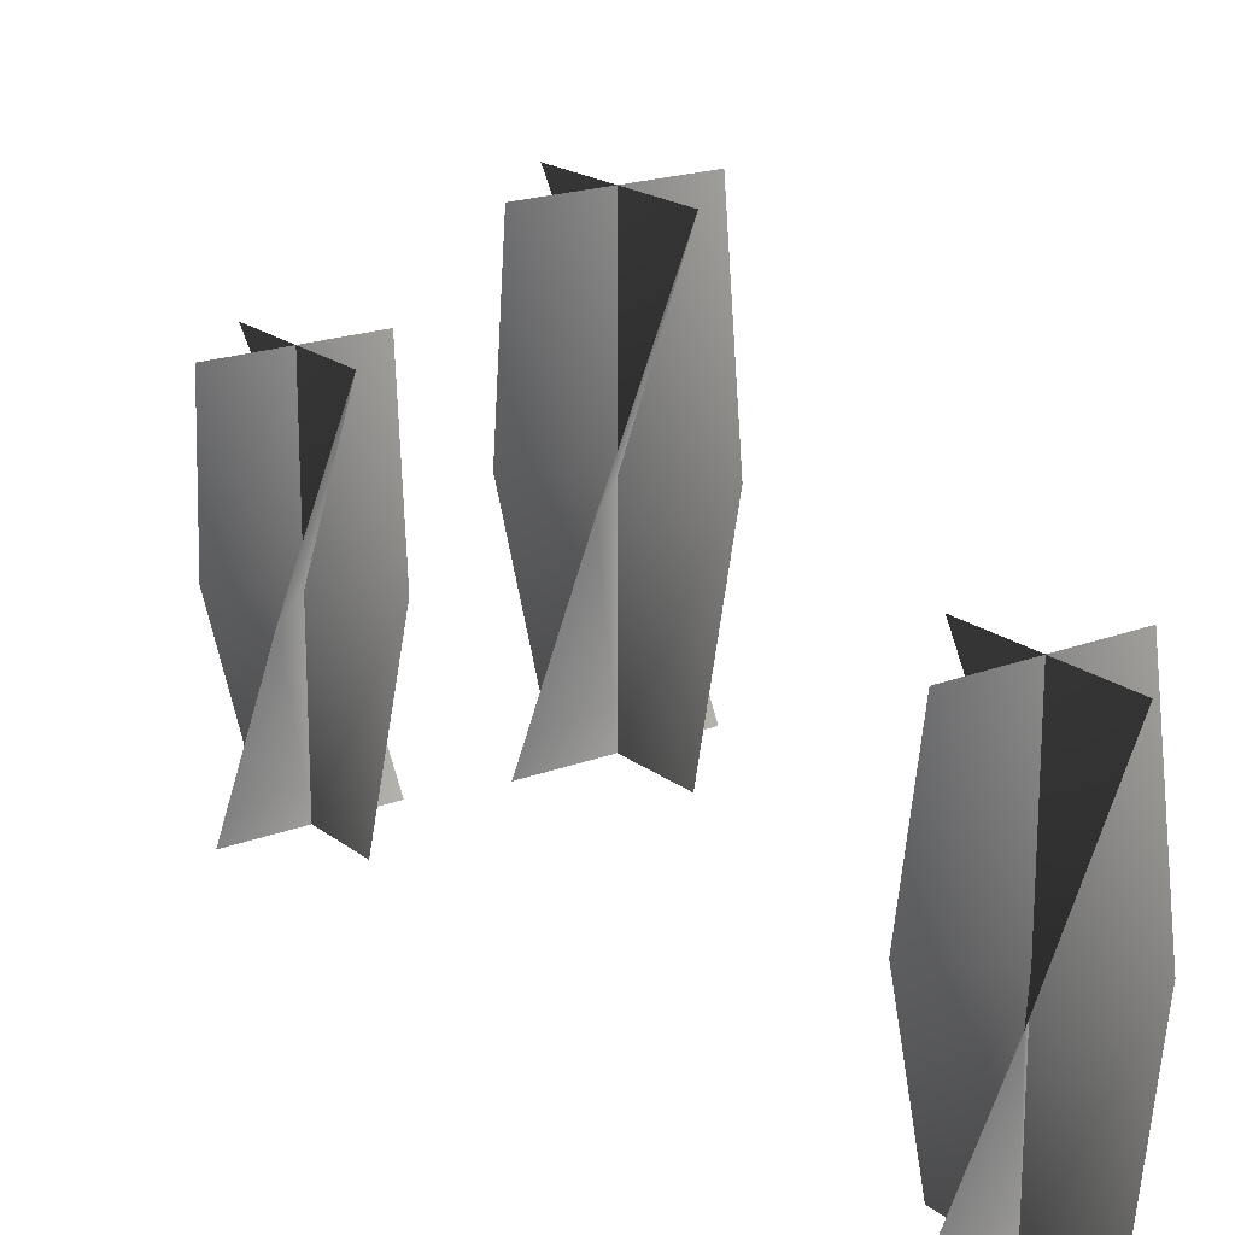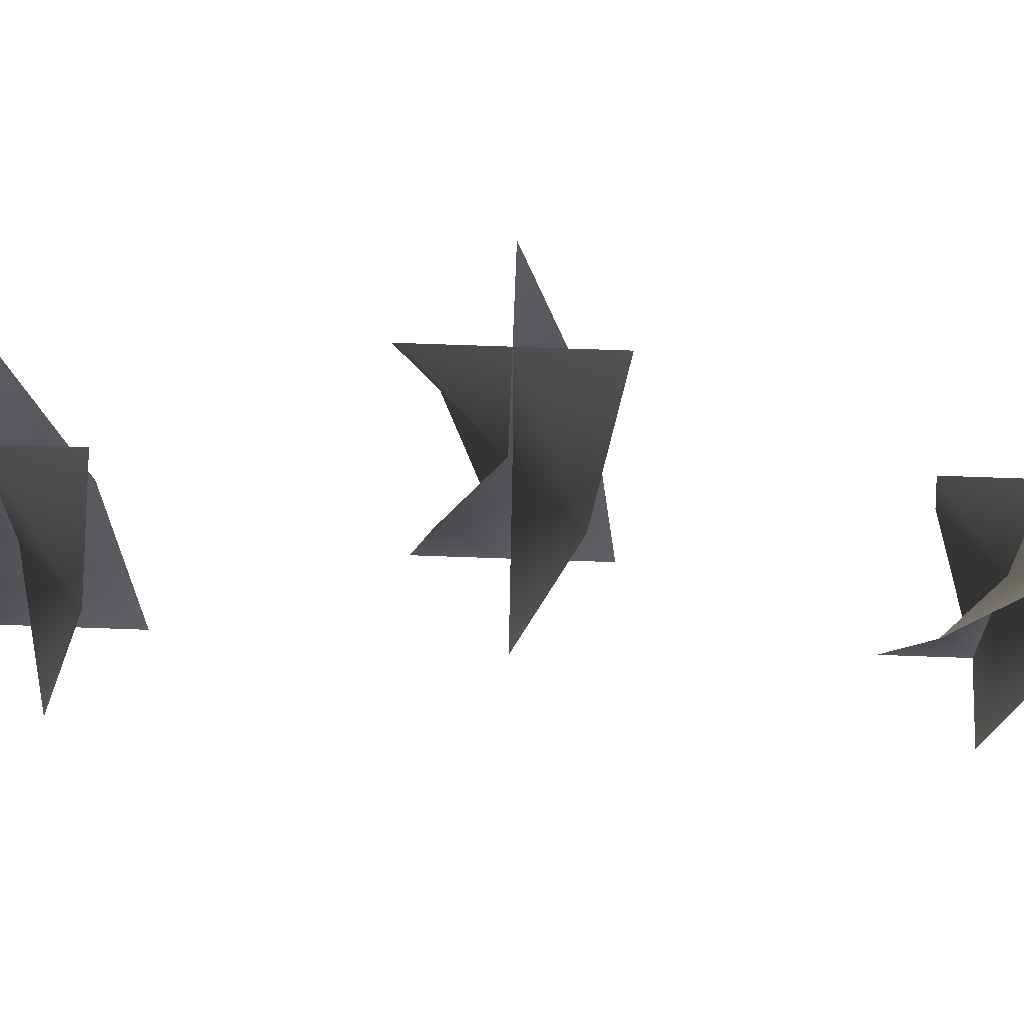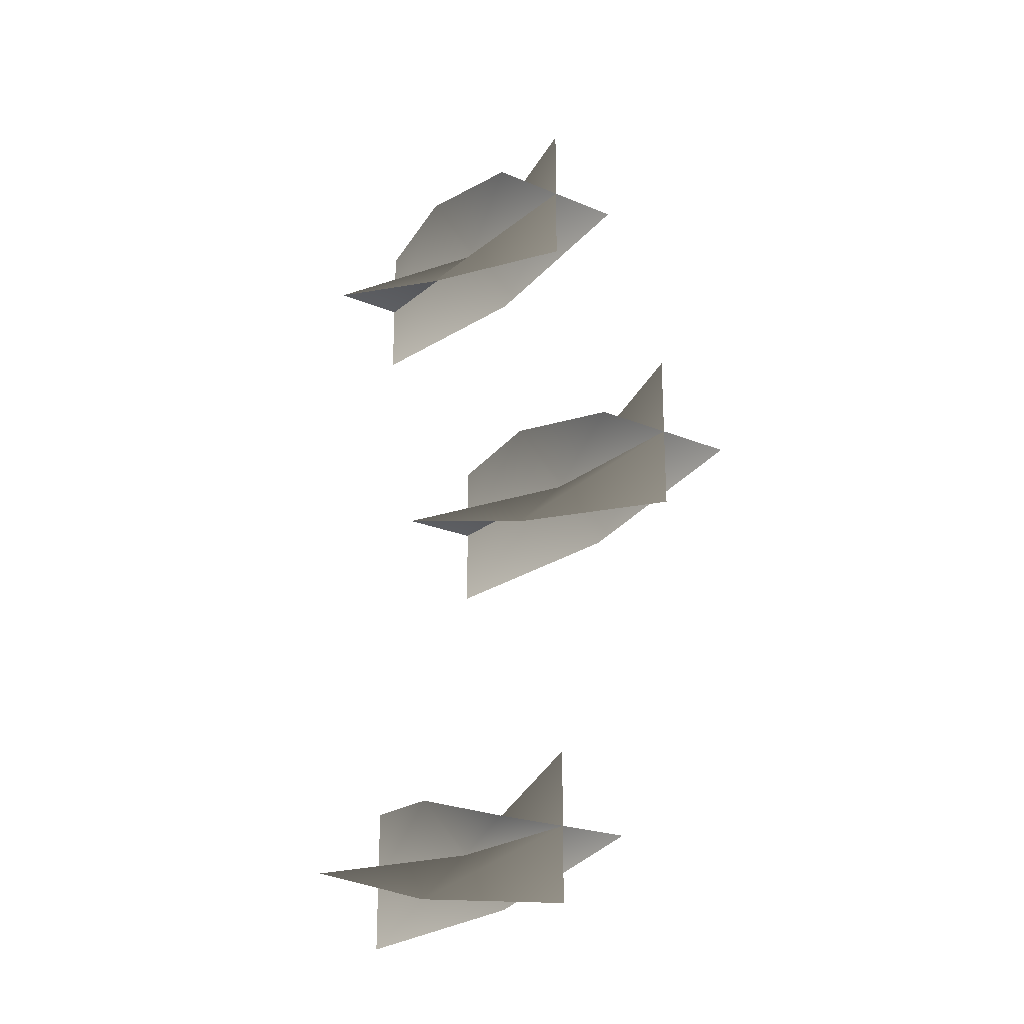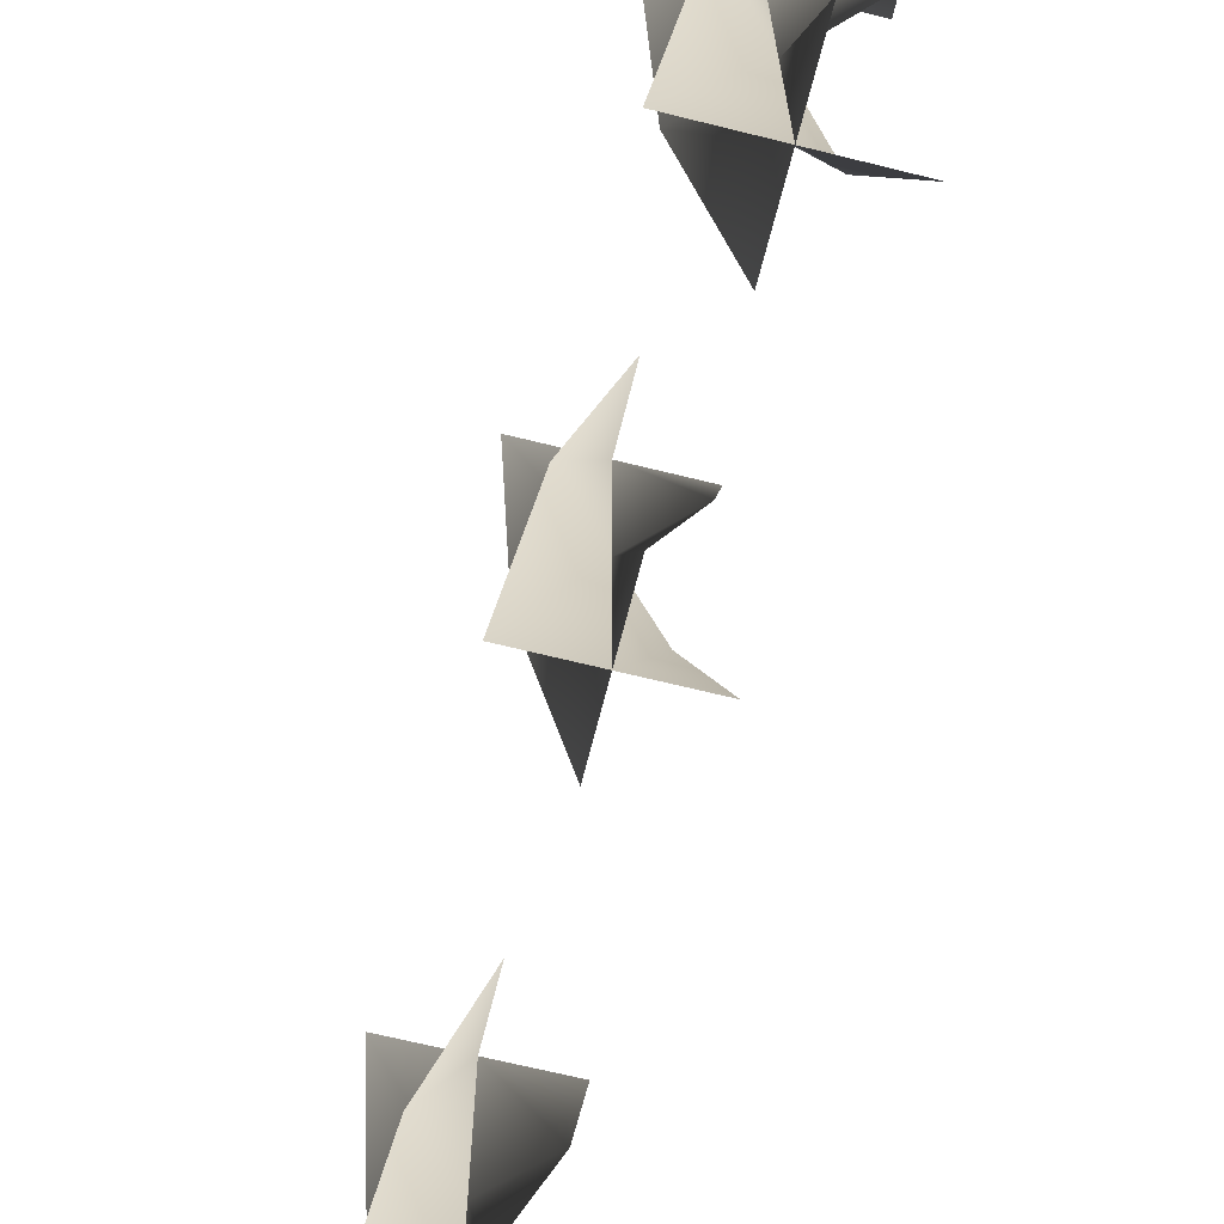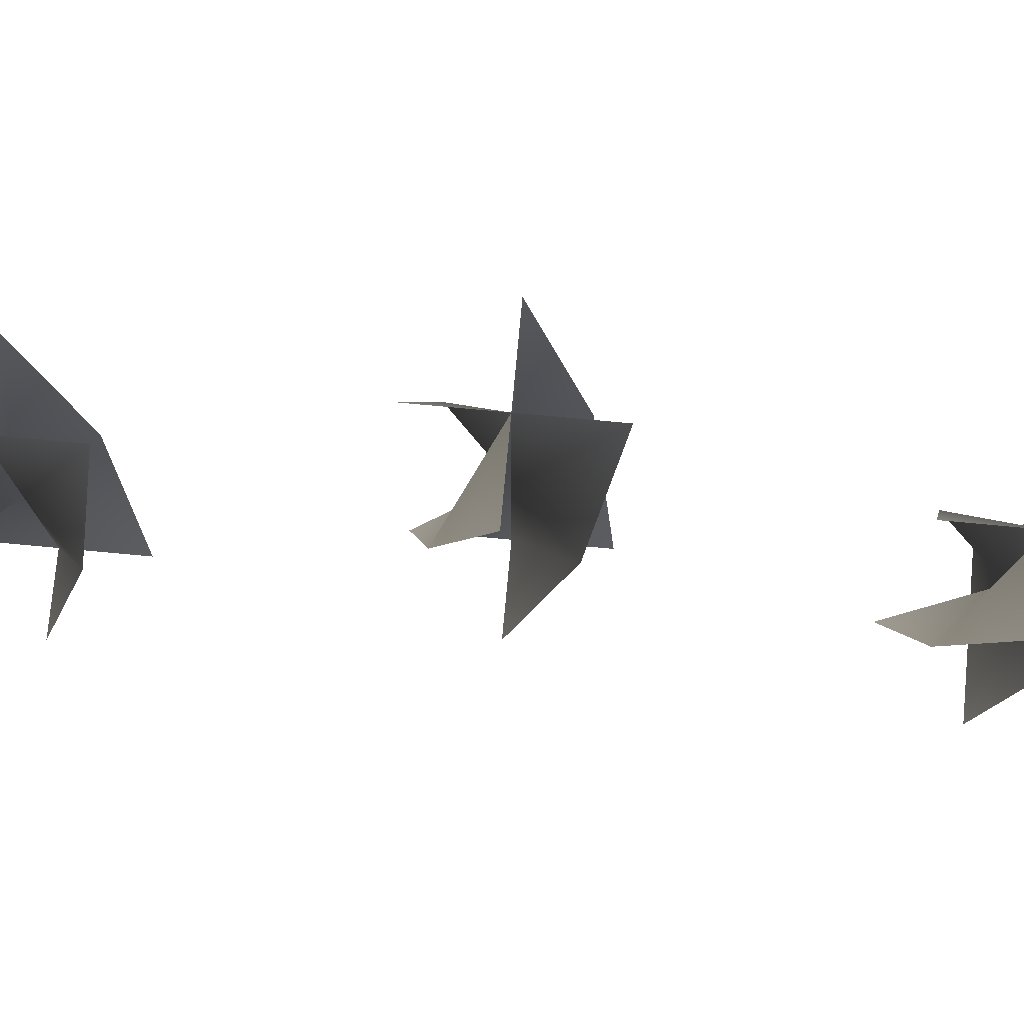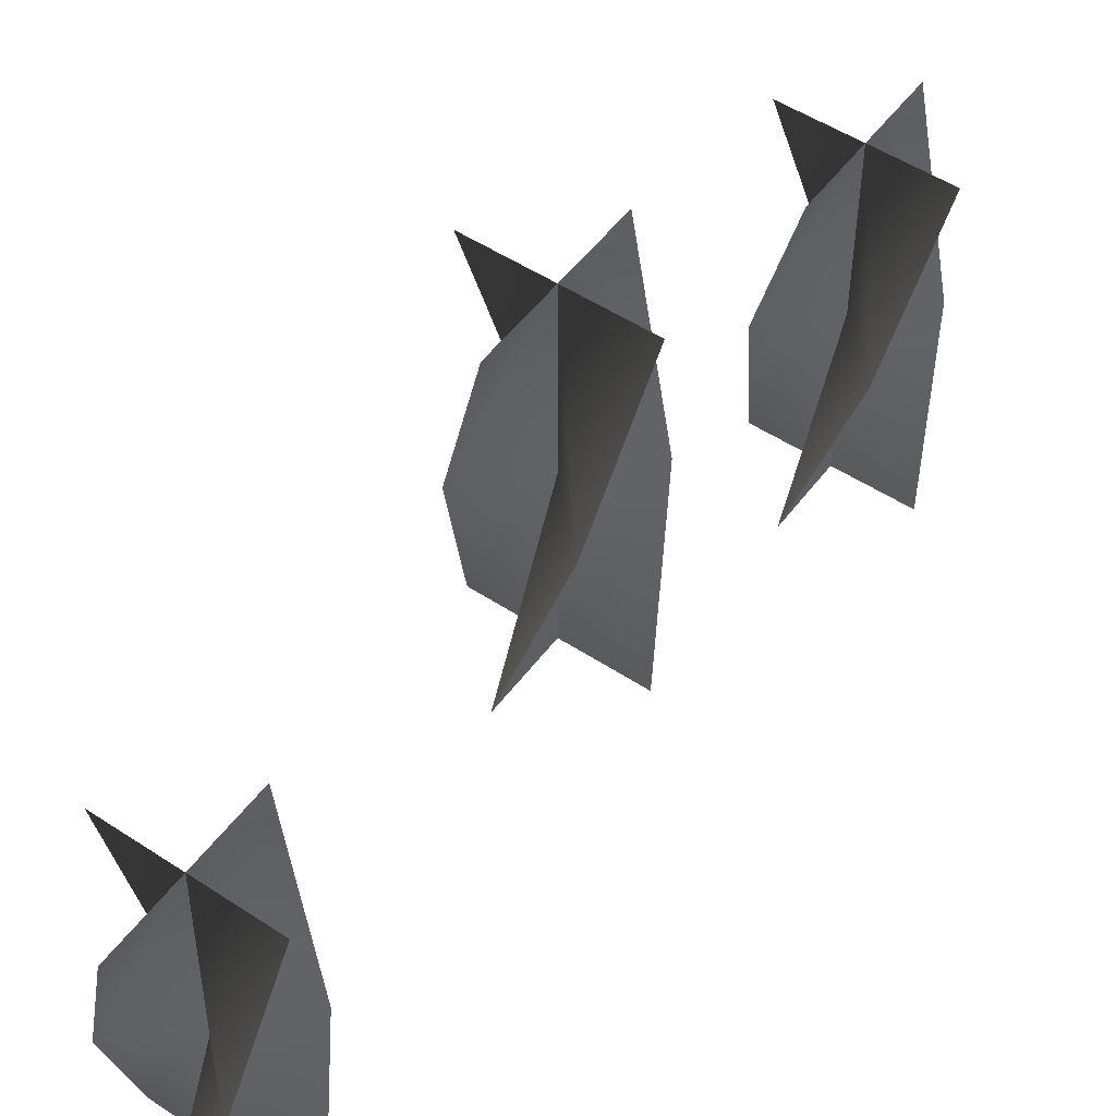
<metadata>
{"format":"obj","ext":"obj","renderer":"f3d","projection":"perspective","resolution":1024,"background":"white","views":[{"elev":19.6,"azim":-35.7,"up":"+Y"},{"elev":66.4,"azim":92.1,"up":"+Y"},{"elev":-22.6,"azim":144.2,"up":"+Z"},{"elev":-67.0,"azim":166.0,"up":"+Y"},{"elev":76.2,"azim":-84.7,"up":"+Y"},{"elev":51.5,"azim":-144.5,"up":"+Y"}]}
</metadata>
<code>
v -0.02315 0.743 -0.1398
v 8.466e-07 0.743 -0.163
v 7.806e-07 0.666 -0.163
v -0.0339 0.666 -0.163
v 0.0339 0.666 -0.163
v 0.02315 0.743 -0.1861
v 4.578e-07 0.82 -0.1291
v 9.126e-07 0.82 -0.163
v -3.858e-09 0.82 -0.1969
v 0.02315 0.743 -0.1398
v 8.466e-07 0.743 -0.163
v 7.806e-07 0.666 -0.163
v 3.258e-07 0.666 -0.1291
v -1.358e-07 0.666 -0.1969
v -0.02315 0.743 -0.1861
v 0.0339 0.82 -0.163
v 9.126e-07 0.82 -0.163
v -0.0339 0.82 -0.163
v -0.02315 0.743 -0.1398
v -0.0339 0.666 -0.163
v 7.806e-07 0.666 -0.163
v 8.466e-07 0.743 -0.163
v 0.0339 0.666 -0.163
v 0.02315 0.743 -0.1861
v 4.578e-07 0.82 -0.1291
v 9.126e-07 0.82 -0.163
v -3.858e-09 0.82 -0.1969
v 0.02315 0.743 -0.1398
v 3.258e-07 0.666 -0.1291
v 7.806e-07 0.666 -0.163
v 8.466e-07 0.743 -0.163
v -1.358e-07 0.666 -0.1969
v -0.02315 0.743 -0.1861
v 0.0339 0.82 -0.163
v 9.126e-07 0.82 -0.163
v -0.0339 0.82 -0.163
v -0.02315 0.743 0.1865
v 1.424e-07 0.743 0.1633
v 7.646e-08 0.666 0.1633
v -0.0339 0.666 0.1633
v 0.0339 0.666 0.1633
v 0.02315 0.743 0.1402
v 1.079e-06 0.82 0.1972
v 2.084e-07 0.82 0.1633
v -7.08e-07 0.82 0.1294
v 0.02315 0.743 0.1865
v 1.424e-07 0.743 0.1633
v 7.646e-08 0.666 0.1633
v 9.475e-07 0.666 0.1972
v -8.4e-07 0.666 0.1294
v -0.02315 0.743 0.1402
v 0.0339 0.82 0.1633
v 2.084e-07 0.82 0.1633
v -0.0339 0.82 0.1633
v -0.02315 0.743 0.1865
v -0.0339 0.666 0.1633
v 7.646e-08 0.666 0.1633
v 1.424e-07 0.743 0.1633
v 0.0339 0.666 0.1633
v 0.02315 0.743 0.1402
v 1.079e-06 0.82 0.1972
v 2.084e-07 0.82 0.1633
v -7.08e-07 0.82 0.1294
v 0.02315 0.743 0.1865
v 9.475e-07 0.666 0.1972
v 7.646e-08 0.666 0.1633
v 1.424e-07 0.743 0.1633
v -8.4e-07 0.666 0.1294
v -0.02315 0.743 0.1402
v 0.0339 0.82 0.1633
v 2.084e-07 0.82 0.1633
v -0.0339 0.82 0.1633
v -0.02315 0.82 0.02315
v -6.228e-07 0.82 -7.172e-07
v 6.37e-07 0.7431 5.926e-07
v -0.0339 0.7431 1.378e-07
v 0.0339 0.7431 -3.238e-07
v 0.02315 0.82 -0.02315
v 3.142e-07 0.897 0.0339
v -5.568e-07 0.897 -6.558e-07
v -1.02e-07 0.897 -0.0339
v 0.02315 0.82 0.02315
v -6.228e-07 0.82 -7.172e-07
v 6.37e-07 0.7431 5.926e-07
v 1.822e-07 0.7431 0.0339
v -2.34e-07 0.7431 -0.0339
v -0.02315 0.82 -0.02315
v 0.0339 0.897 -2.01e-07
v -5.568e-07 0.897 -6.558e-07
v -0.0339 0.897 2.606e-07
v -0.02315 0.82 0.02315
v -0.0339 0.7431 1.378e-07
v 6.37e-07 0.7431 5.926e-07
v -6.228e-07 0.82 -7.172e-07
v 0.0339 0.7431 -3.238e-07
v 0.02315 0.82 -0.02315
v 3.142e-07 0.897 0.0339
v -5.568e-07 0.897 -6.558e-07
v -1.02e-07 0.897 -0.0339
v 0.02315 0.82 0.02315
v 1.822e-07 0.7431 0.0339
v 6.37e-07 0.7431 5.926e-07
v -6.228e-07 0.82 -7.172e-07
v -2.34e-07 0.7431 -0.0339
v -0.02315 0.82 -0.02315
v 0.0339 0.897 -2.01e-07
v -5.568e-07 0.897 -6.558e-07
v -0.0339 0.897 2.606e-07
g Candlestick_01_(7)_6541_18
f 1 3 2
f 1 4 3
f 2 3 5
f 2 5 6
f 7 1 2
f 7 2 8
f 8 2 6
f 8 6 9
f 10 12 11
f 10 13 12
f 11 12 14
f 11 14 15
f 16 10 11
f 16 11 17
f 17 11 15
f 17 15 18
f 19 21 20
f 19 22 21
f 22 23 21
f 22 24 23
f 25 22 19
f 25 26 22
f 26 24 22
f 26 27 24
f 28 30 29
f 28 31 30
f 31 32 30
f 31 33 32
f 34 31 28
f 34 35 31
f 35 33 31
f 35 36 33
f 37 39 38
f 37 40 39
f 38 39 41
f 38 41 42
f 43 37 38
f 43 38 44
f 44 38 42
f 44 42 45
f 46 48 47
f 46 49 48
f 47 48 50
f 47 50 51
f 52 46 47
f 52 47 53
f 53 47 51
f 53 51 54
f 55 57 56
f 55 58 57
f 58 59 57
f 58 60 59
f 61 58 55
f 61 62 58
f 62 60 58
f 62 63 60
f 64 66 65
f 64 67 66
f 67 68 66
f 67 69 68
f 70 67 64
f 70 71 67
f 71 69 67
f 71 72 69
f 73 75 74
f 73 76 75
f 74 75 77
f 74 77 78
f 79 73 74
f 79 74 80
f 80 74 78
f 80 78 81
f 82 84 83
f 82 85 84
f 83 84 86
f 83 86 87
f 88 82 83
f 88 83 89
f 89 83 87
f 89 87 90
f 91 93 92
f 91 94 93
f 94 95 93
f 94 96 95
f 97 94 91
f 97 98 94
f 98 96 94
f 98 99 96
f 100 102 101
f 100 103 102
f 103 104 102
f 103 105 104
f 106 103 100
f 106 107 103
f 107 105 103
f 107 108 105

</code>
